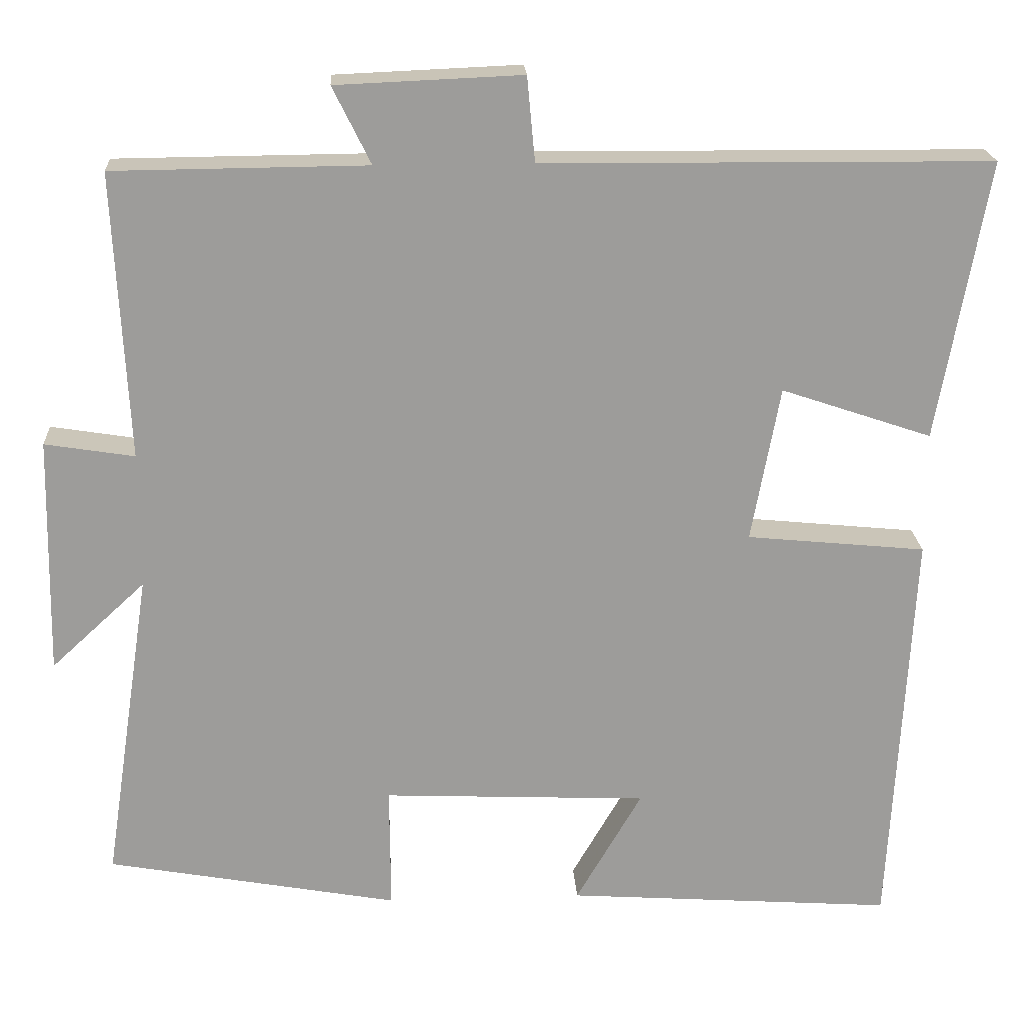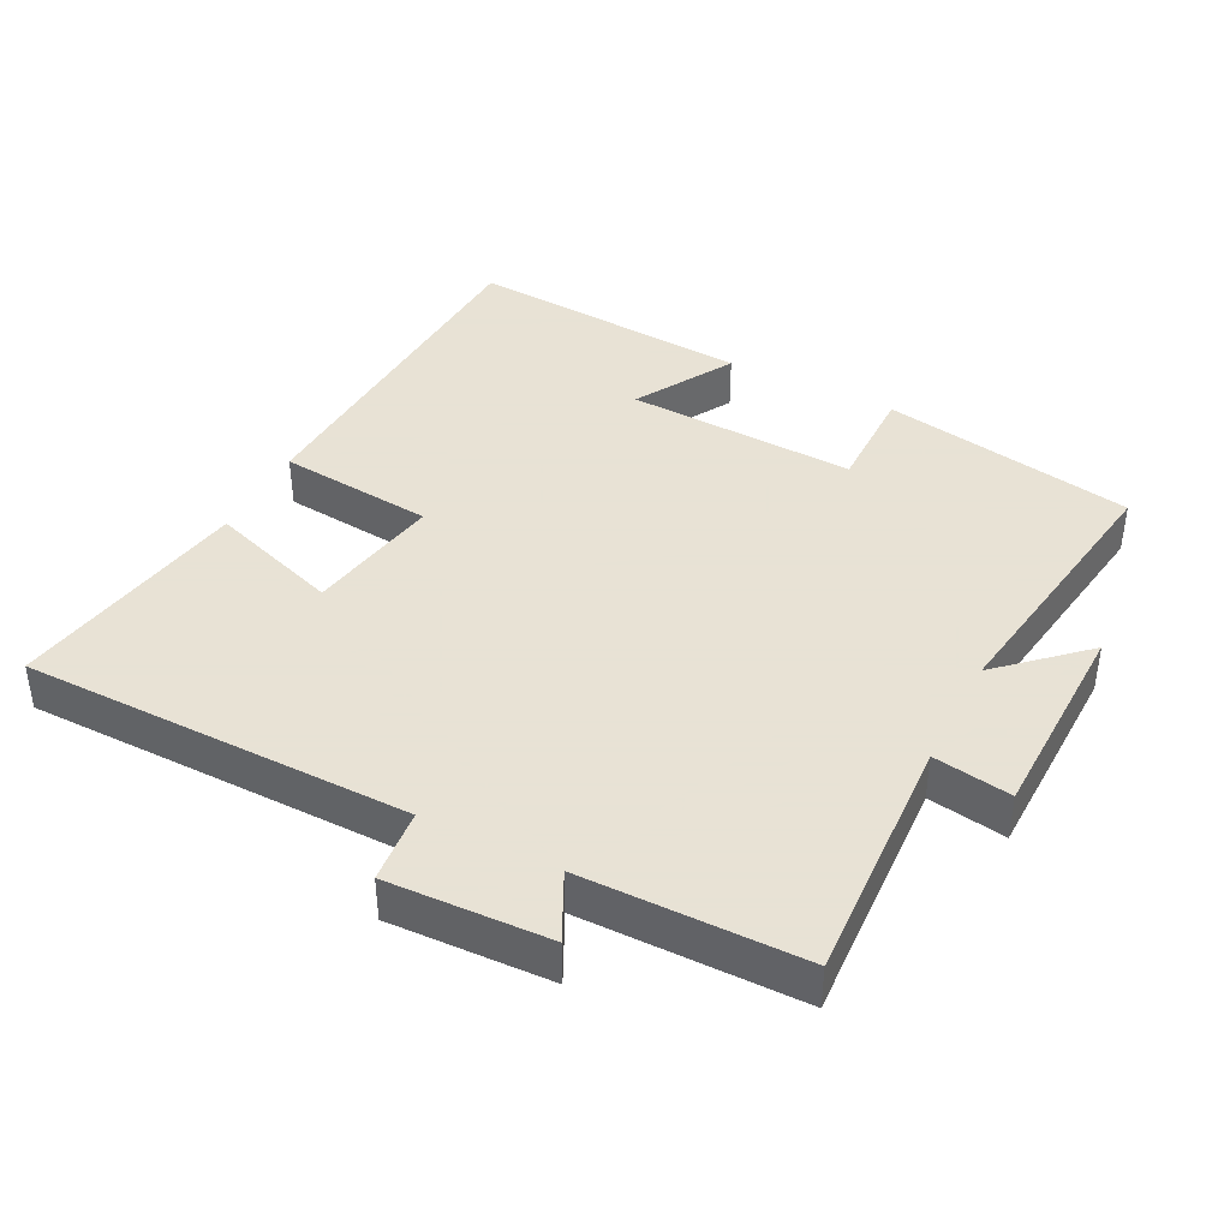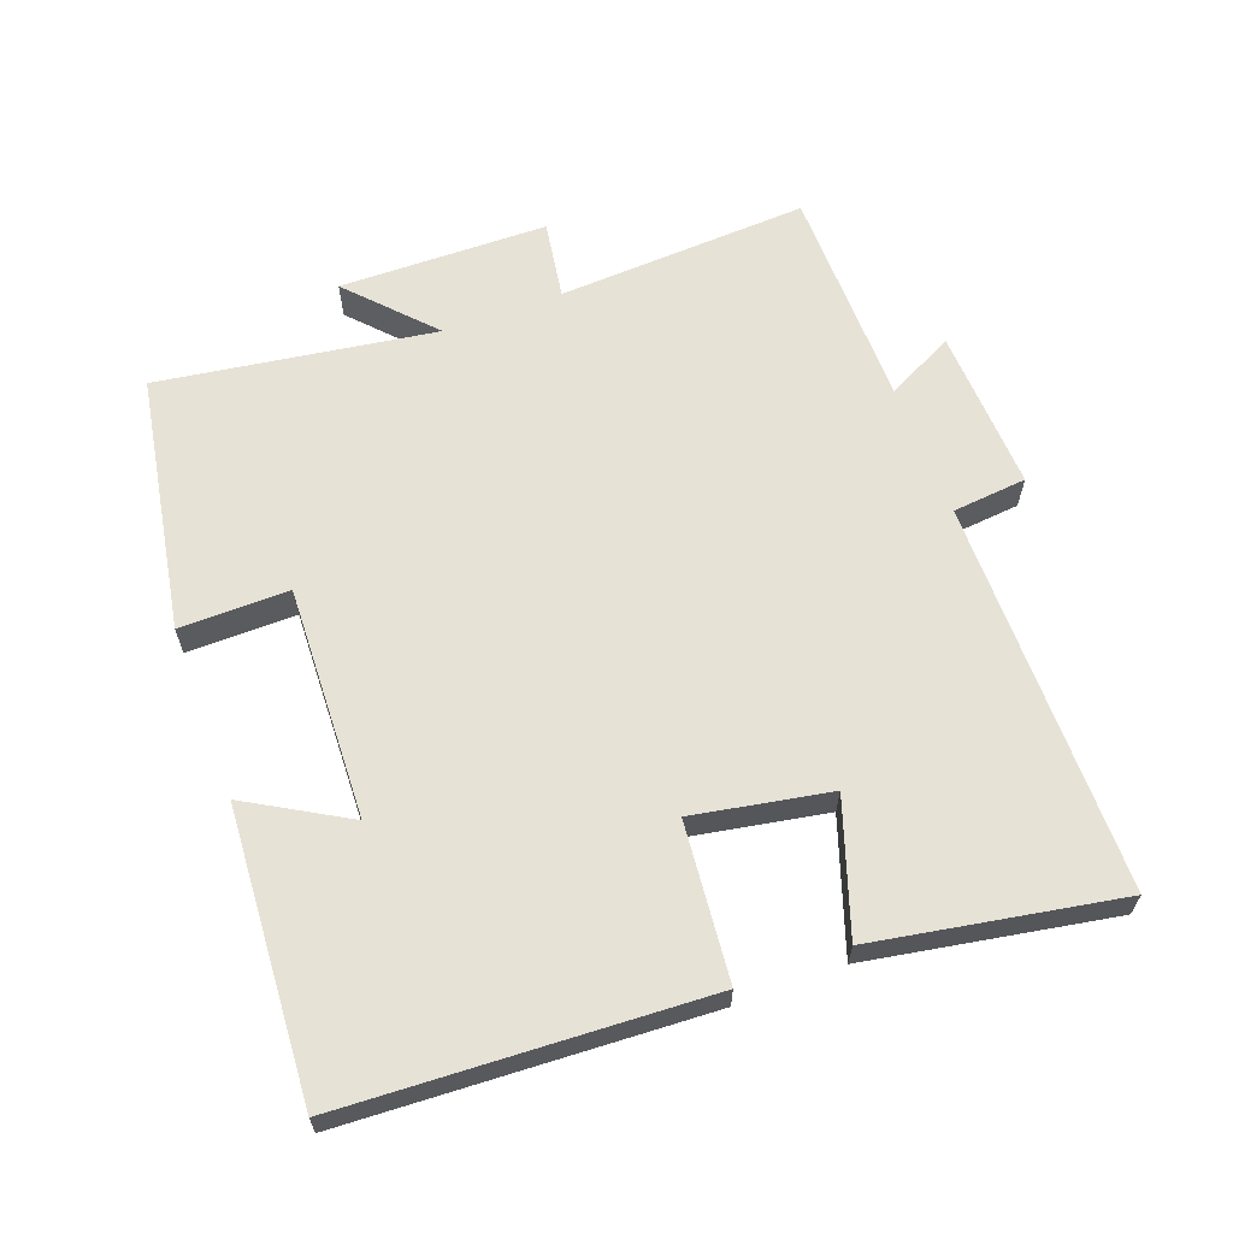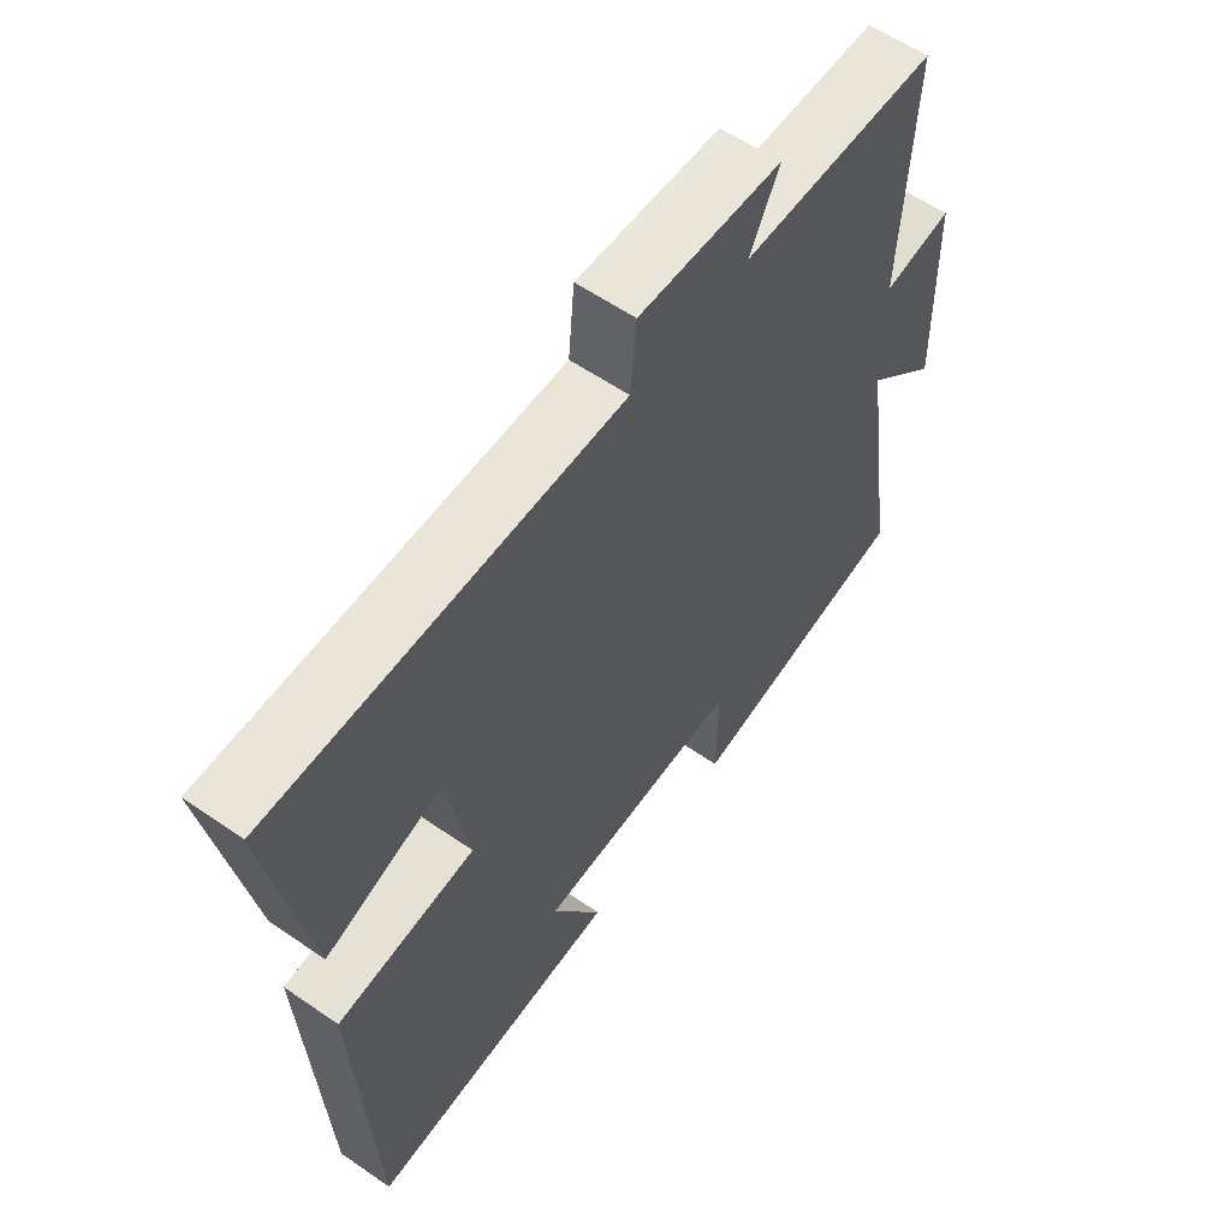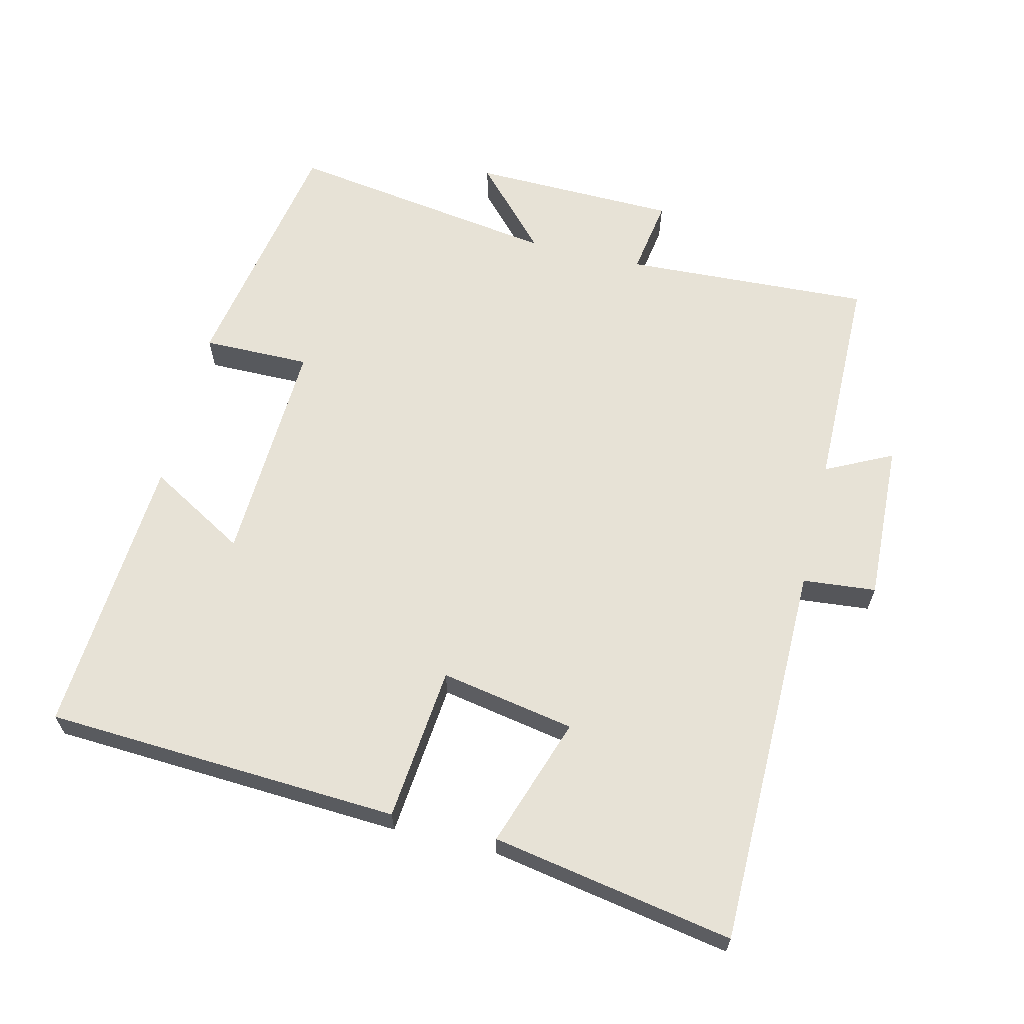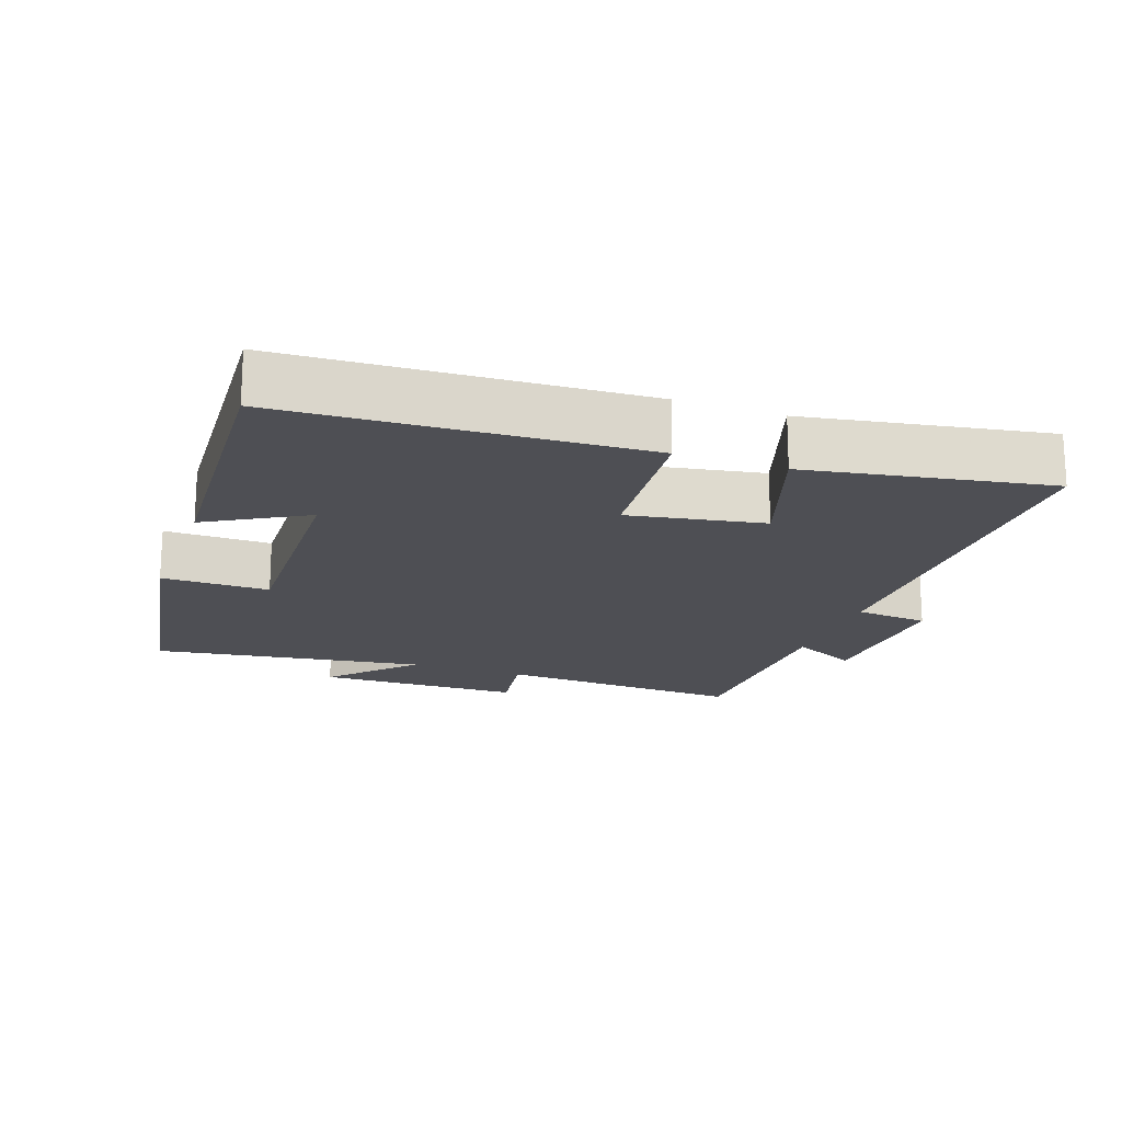
<metadata>
{"format":"obj","ext":"obj","renderer":"f3d","projection":"perspective","resolution":1024,"background":"white","views":[{"elev":20.2,"azim":176.8,"up":"+Z"},{"elev":40.6,"azim":27.0,"up":"+Y"},{"elev":63.4,"azim":-110.5,"up":"+Y"},{"elev":58.6,"azim":-54.5,"up":"+Z"},{"elev":63.5,"azim":-76.4,"up":"+Y"},{"elev":-18.4,"azim":-109.9,"up":"+Y"}]}
</metadata>
<code>
v 0.56 0.07 -0.434
v 0.192 0.07 -0.5
v 0.193 0.07 -0.343
v -0.141 0.07 -0.357
v -0.058 0.07 -0.5
v -0.472 0.07 -0.528
v -0.5 0.07 -0.01
v -0.274 0.07 0.012
v -0.31 0.07 0.208
v -0.5 0.07 0.144
v -0.563 0.07 0.496
v 0.002 0.07 0.5
v 0.012 0.07 0.607
v 0.246 0.07 0.597
v 0.198 0.07 0.5
v 0.518 0.07 0.497
v 0.5 0.07 0.136
v 0.613 0.07 0.154
v 0.619 0.07 -0.146
v 0.5 0.07 -0.036
v 0.56 0 -0.434
v 0.192 0 -0.5
v 0.193 0 -0.343
v -0.141 0 -0.357
v -0.058 0 -0.5
v -0.472 0 -0.528
v -0.5 0 -0.01
v -0.274 0 0.012
v -0.31 0 0.208
v -0.5 0 0.144
v -0.563 0 0.496
v 0.002 0 0.5
v 0.012 0 0.607
v 0.246 0 0.597
v 0.198 0 0.5
v 0.518 0 0.497
v 0.5 0 0.136
v 0.613 0 0.154
v 0.619 0 -0.146
v 0.5 0 -0.036
f 17 18 19 20
f 15 16 17
f 15 17 20
f 12 13 14 15
f 11 12 15
f 10 11 15
f 9 10 15
f 15 20 1
f 9 15 1
f 8 9 1
f 4 5 6 7
f 3 4 7 8
f 1 2 3
f 1 3 8
f 40 39 38 37
f 37 36 35
f 40 37 35
f 35 34 33 32
f 35 32 31
f 35 31 30
f 35 30 29
f 21 40 35
f 21 35 29
f 21 29 28
f 27 26 25 24
f 28 27 24 23
f 23 22 21
f 28 23 21
f 1 21 22 2
f 2 22 23 3
f 3 23 24 4
f 4 24 25 5
f 5 25 26 6
f 6 26 27 7
f 7 27 28 8
f 8 28 29 9
f 9 29 30 10
f 10 30 31 11
f 11 31 32 12
f 12 32 33 13
f 13 33 34 14
f 14 34 35 15
f 15 35 36 16
f 16 36 37 17
f 17 37 38 18
f 18 38 39 19
f 19 39 40 20
f 20 40 21 1

</code>
